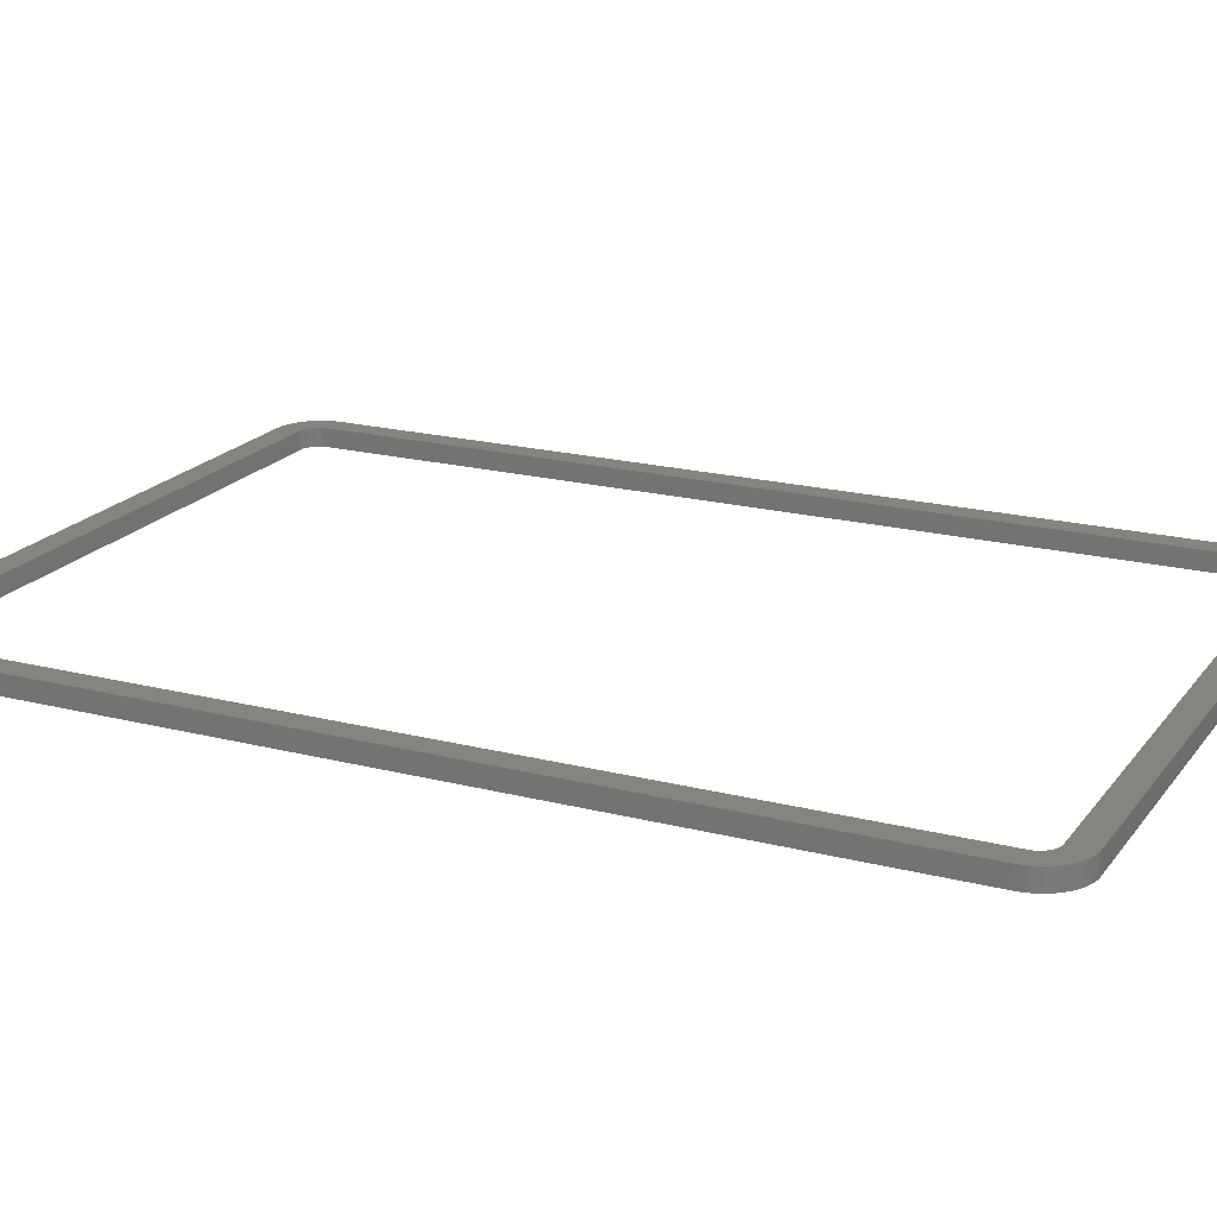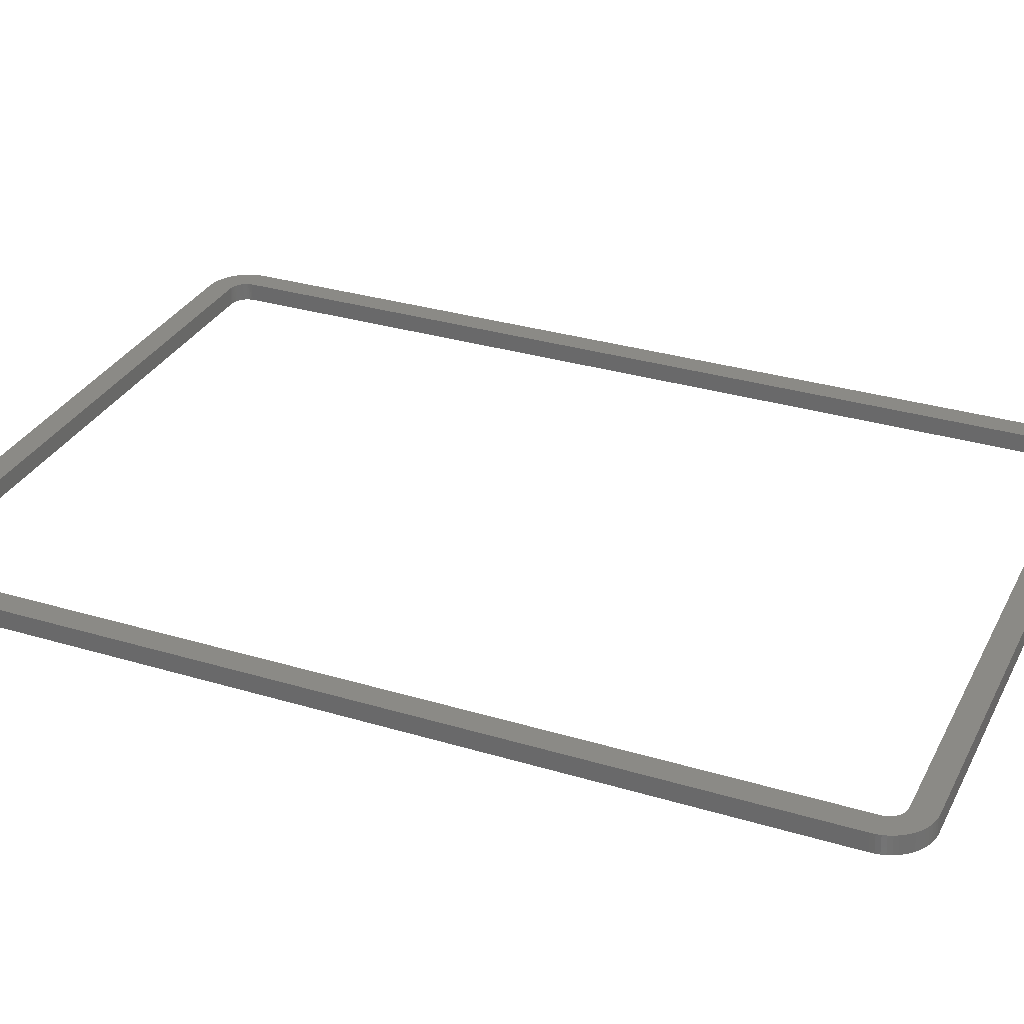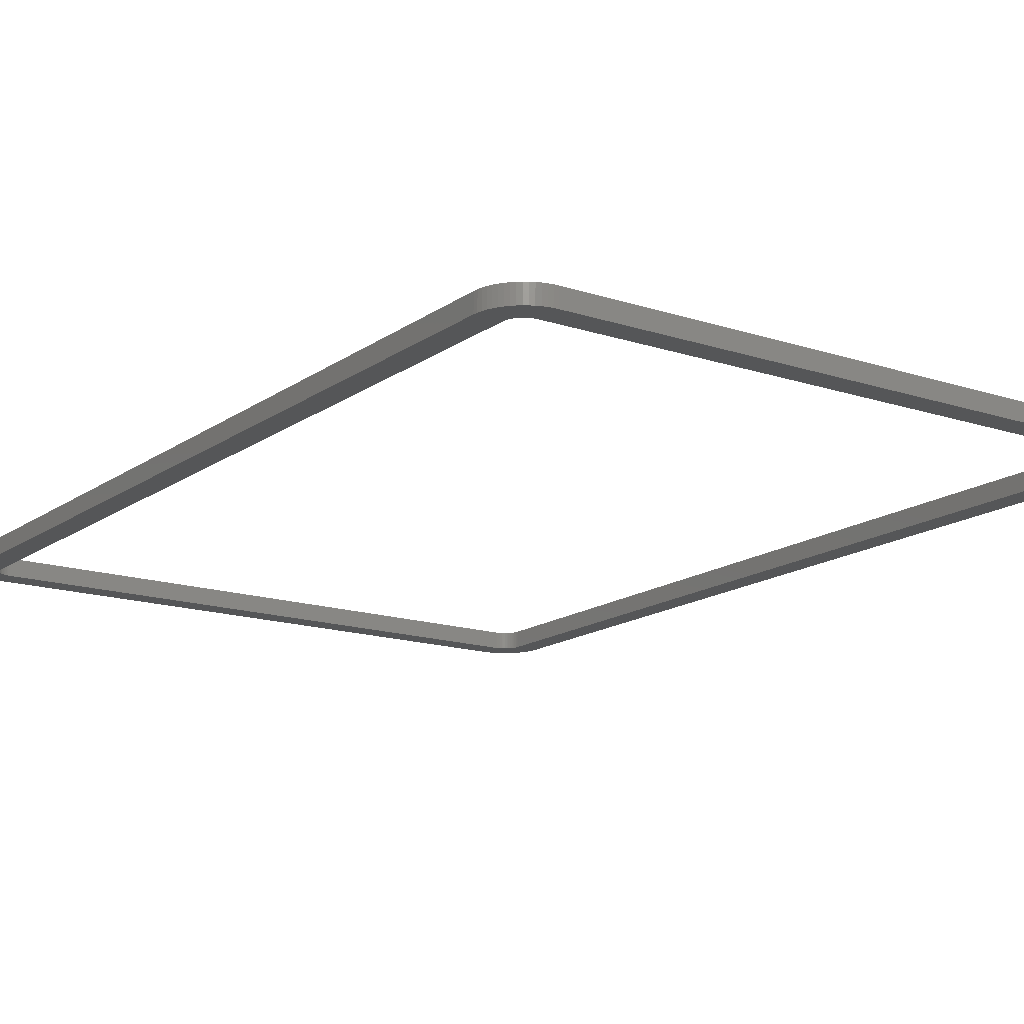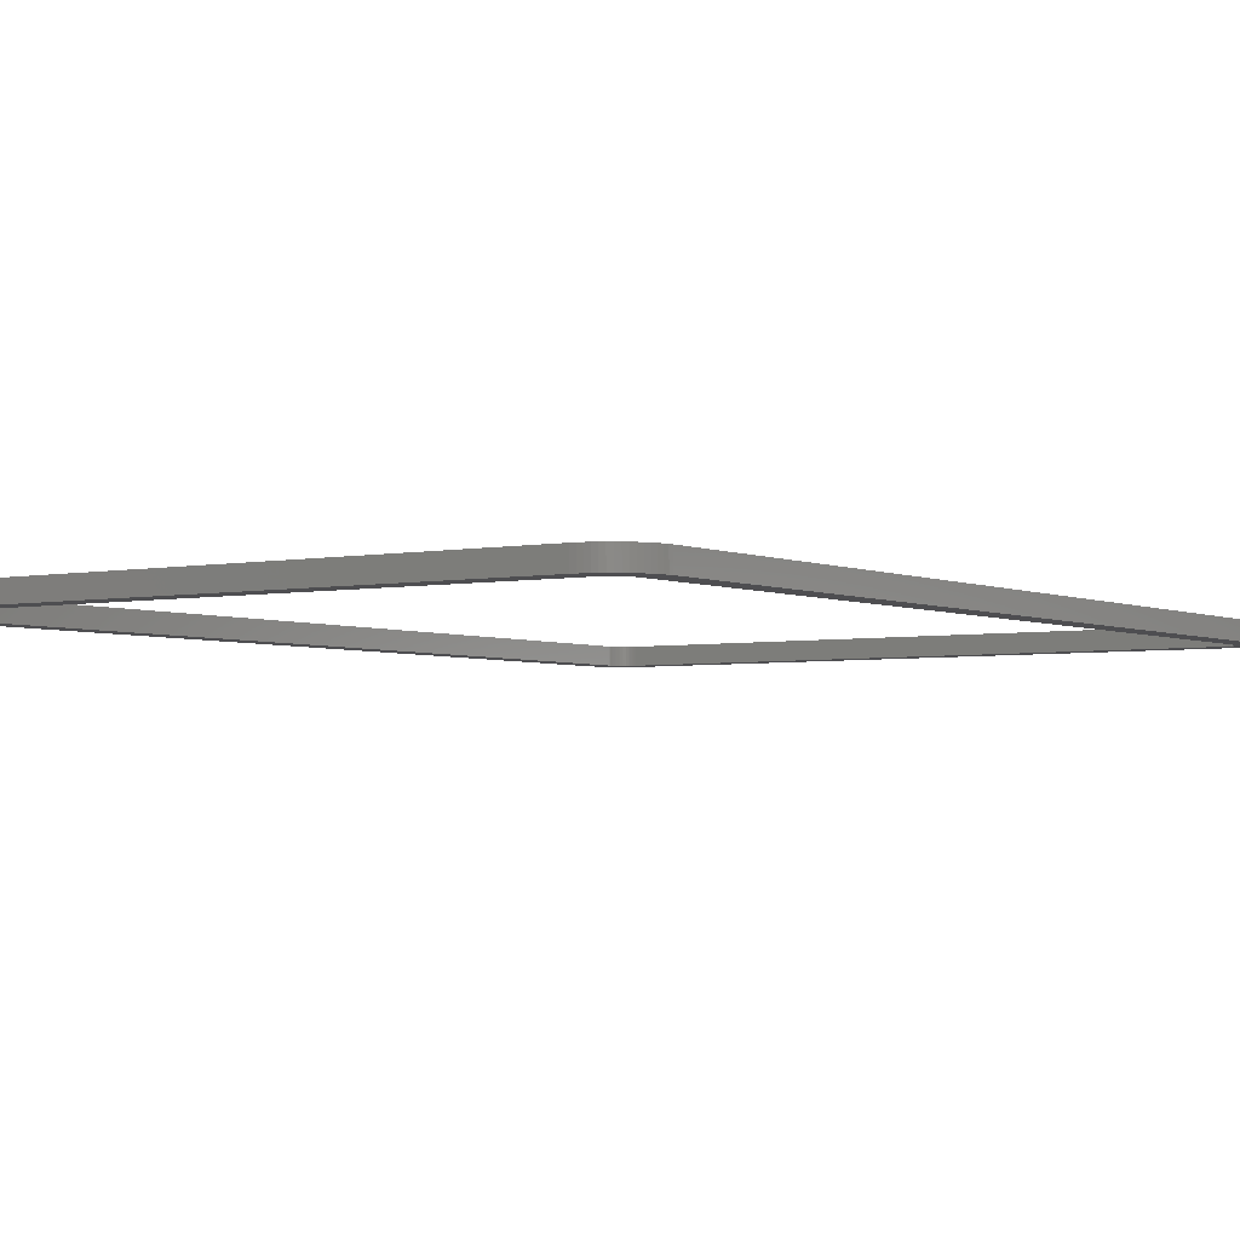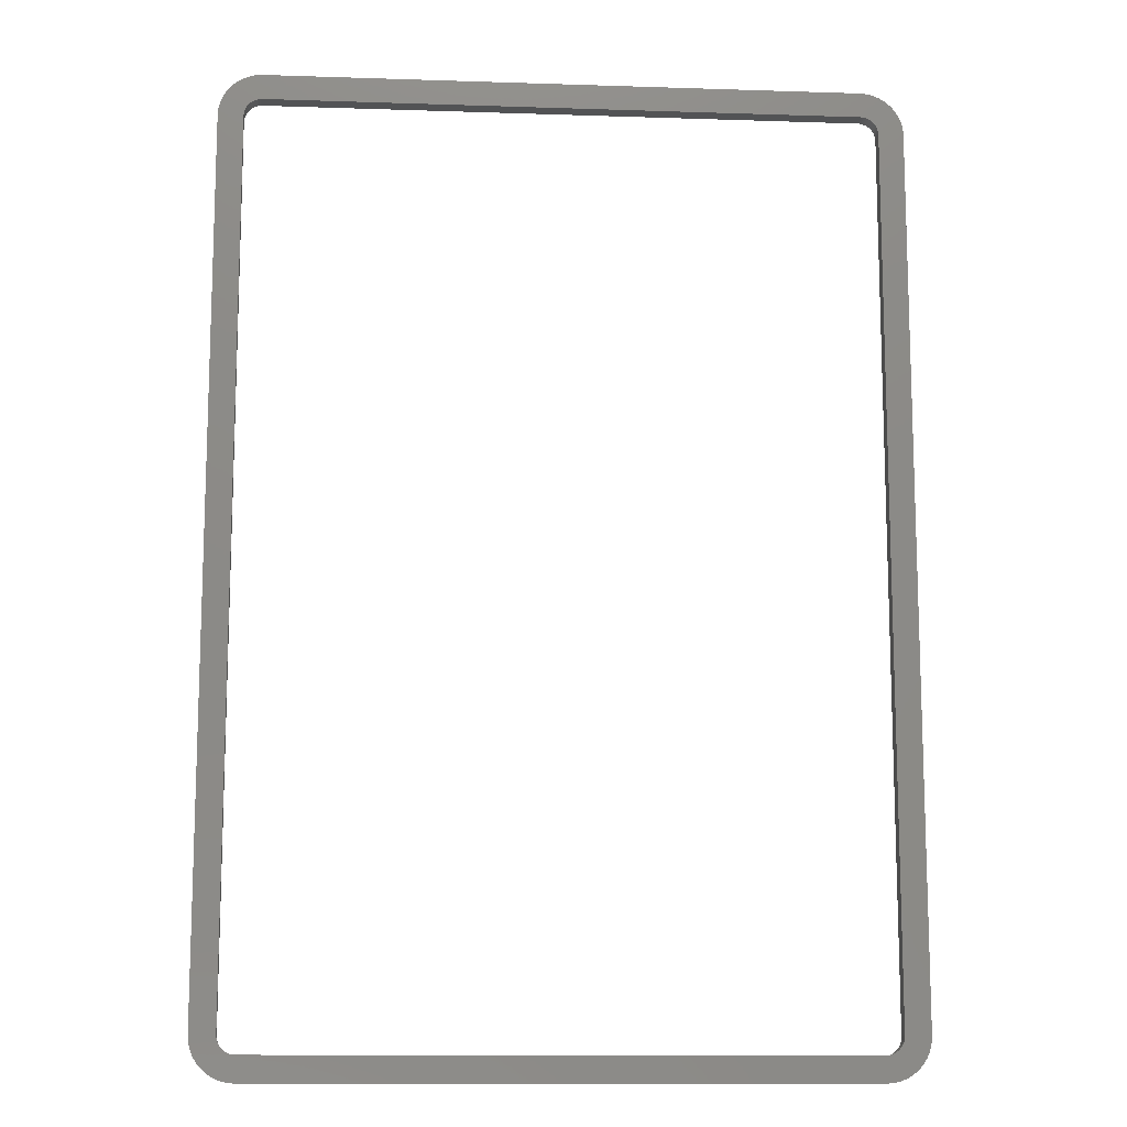
<metadata>
{"format":"stl","ext":"stl","renderer":"f3d","projection":"perspective","resolution":1024,"background":"white","views":[{"elev":19.6,"azim":115.6,"up":"+Z"},{"elev":31.0,"azim":-66.7,"up":"+Z"},{"elev":-15.5,"azim":145.2,"up":"+Z"},{"elev":-3.6,"azim":34.4,"up":"+Z"},{"elev":-12.2,"azim":175.6,"up":"+Y"}]}
</metadata>
<code>
# stl→obj: 256 verts, 512 faces
v 94 -122 3
v 93.83 -121.8 8
v 93.76 -123.1 8
v 93.93 -123.3 3
v 93.56 -124.3 8
v 93.74 -124.5 3
v 93.24 -125.5 8
v 93.41 -125.7 3
v 92.79 -126.7 8
v 92.96 -126.9 3
v 92.22 -127.8 8
v 92.39 -128 3
v 91.54 -128.9 8
v 91.71 -129.1 3
v 90.75 -129.9 8
v 90.92 -130 3
v 89.86 -130.7 8
v 90.03 -130.9 3
v 88.88 -131.5 8
v 89.06 -131.7 3
v 87.83 -132.2 8
v 88 -132.4 3
v 86.71 -132.8 8
v 86.89 -133 3
v 85.54 -133.2 8
v 85.71 -133.4 3
v 84.33 -133.6 8
v 84.5 -133.7 3
v 83.09 -133.8 8
v 83.26 -133.9 3
v 81.83 -133.8 8
v 82.01 -134 3
v -82.01 -134 3
v -81.83 -133.8 8
v -83.09 -133.8 8
v -83.26 -133.9 3
v -84.33 -133.6 8
v -84.5 -133.7 3
v -85.54 -133.2 8
v -85.71 -133.4 3
v -86.71 -132.8 8
v -86.89 -133 3
v -87.83 -132.2 8
v -88 -132.4 3
v -88.88 -131.5 8
v -89.06 -131.7 3
v -89.86 -130.7 8
v -90.03 -130.9 3
v -90.75 -129.9 8
v -90.92 -130 3
v -91.54 -128.9 8
v -91.71 -129.1 3
v -92.22 -127.8 8
v -92.39 -128 3
v -92.79 -126.7 8
v -92.96 -126.9 3
v -93.24 -125.5 8
v -93.41 -125.7 3
v -93.56 -124.3 8
v -93.74 -124.5 3
v -93.76 -123.1 8
v -93.93 -123.3 3
v -93.83 -121.8 8
v -94 -122 3
v -94 122 3
v -93.83 121.8 8
v 82.01 134 3
v -82.01 134 3
v 81.83 133.8 8
v -81.83 133.8 8
v 93.83 121.8 8
v 94 122 3
v 82 -127 3
v -82 -127 3
v 82.18 -127.2 8
v -82.18 -127.2 8
v 85.35 125.7 3
v 85.72 125.3 3
v 85.89 125.5 8
v 86.05 124.9 3
v 86.22 125.1 8
v 86.33 124.5 3
v 86.51 124.7 8
v 86.57 124 3
v 86.74 124.2 8
v 86.76 123.5 3
v 86.93 123.7 8
v 86.89 123 3
v 87.07 123.2 8
v 86.97 122.5 3
v 87.15 122.7 8
v 87 122 3
v 87.17 122.2 8
v 85.52 125.9 8
v 85.12 126.2 8
v 84.94 126 3
v 84.68 126.5 8
v 84.5 126.3 3
v 84.21 126.7 8
v 84.04 126.6 3
v 83.72 126.9 8
v 83.55 126.8 3
v 83.22 127.1 8
v 83.04 126.9 3
v 82.7 127.1 8
v 82.53 127 3
v 82.18 127.2 8
v 82 127 3
v -82.18 127.2 8
v -82 127 3
v 87 -122 3
v 86.97 -122.5 3
v 86.89 -123 3
v 86.76 -123.5 3
v 86.57 -124 3
v 86.33 -124.5 3
v 86.05 -124.9 3
v 85.72 -125.3 3
v 85.35 -125.7 3
v 84.94 -126 3
v 84.5 -126.3 3
v 84.04 -126.6 3
v 83.55 -126.8 3
v 83.04 -126.9 3
v 82.53 -127 3
v -82.53 -127 3
v -83.04 -126.9 3
v -83.55 -126.8 3
v -84.04 -126.6 3
v -84.5 -126.3 3
v -84.94 -126 3
v -85.35 -125.7 3
v -85.72 -125.3 3
v -86.05 -124.9 3
v -86.33 -124.5 3
v -86.57 -124 3
v -86.76 -123.5 3
v -86.89 -123 3
v -86.97 -122.5 3
v -87 -122 3
v -87 122 3
v -86.97 122.5 3
v -93.93 123.3 3
v -86.89 123 3
v -93.74 124.5 3
v -86.76 123.5 3
v -93.41 125.7 3
v -86.57 124 3
v -92.96 126.9 3
v -86.33 124.5 3
v -92.39 128 3
v -86.05 124.9 3
v -91.71 129.1 3
v -85.72 125.3 3
v -90.92 130 3
v -85.35 125.7 3
v -90.03 130.9 3
v -84.94 126 3
v -89.06 131.7 3
v -84.5 126.3 3
v -88 132.4 3
v -84.04 126.6 3
v -86.89 133 3
v -83.55 126.8 3
v -85.71 133.4 3
v -83.04 126.9 3
v -84.5 133.7 3
v -82.53 127 3
v -83.26 133.9 3
v 83.26 133.9 3
v 84.5 133.7 3
v 85.71 133.4 3
v 86.89 133 3
v 88 132.4 3
v 89.06 131.7 3
v 90.03 130.9 3
v 90.92 130 3
v 91.71 129.1 3
v 92.39 128 3
v 92.96 126.9 3
v 93.41 125.7 3
v 93.74 124.5 3
v 93.93 123.3 3
v -85.89 -125.5 8
v -86.22 -125.1 8
v -86.51 -124.7 8
v -86.74 -124.2 8
v -86.93 -123.7 8
v -87.07 -123.2 8
v -87.15 -122.7 8
v -87.17 -122.2 8
v -85.52 -125.9 8
v -85.12 -126.2 8
v -84.68 -126.5 8
v -84.21 -126.7 8
v -83.72 -126.9 8
v -83.22 -127.1 8
v -82.7 -127.1 8
v 87.17 -122.2 8
v -87.17 122.2 8
v 85.52 -125.9 8
v 85.12 -126.2 8
v 84.68 -126.5 8
v 84.21 -126.7 8
v 83.72 -126.9 8
v 83.22 -127.1 8
v 82.7 -127.1 8
v 85.89 -125.5 8
v 86.22 -125.1 8
v 86.51 -124.7 8
v 86.74 -124.2 8
v 86.93 -123.7 8
v 87.07 -123.2 8
v 87.15 -122.7 8
v -82.7 127.1 8
v -83.09 133.8 8
v -83.22 127.1 8
v -84.33 133.6 8
v -83.72 126.9 8
v -85.54 133.2 8
v -84.21 126.7 8
v -86.71 132.8 8
v -84.68 126.5 8
v -87.83 132.2 8
v -85.12 126.2 8
v -88.88 131.5 8
v -85.52 125.9 8
v -89.86 130.7 8
v -85.89 125.5 8
v -90.75 129.9 8
v -86.22 125.1 8
v -91.54 128.9 8
v -86.51 124.7 8
v -92.22 127.8 8
v -86.74 124.2 8
v -92.79 126.7 8
v -86.93 123.7 8
v -93.24 125.5 8
v -87.07 123.2 8
v -93.56 124.3 8
v -87.15 122.7 8
v -93.76 123.1 8
v 93.76 123.1 8
v 93.56 124.3 8
v 93.24 125.5 8
v 92.79 126.7 8
v 92.22 127.8 8
v 91.54 128.9 8
v 90.75 129.9 8
v 89.86 130.7 8
v 88.88 131.5 8
v 87.83 132.2 8
v 86.71 132.8 8
v 85.54 133.2 8
v 84.33 133.6 8
v 83.09 133.8 8
f 1 2 3
f 1 3 4
f 3 5 4
f 4 5 6
f 5 7 6
f 6 7 8
f 7 9 8
f 8 9 10
f 9 11 10
f 10 11 12
f 11 13 12
f 12 13 14
f 13 15 14
f 14 15 16
f 15 17 16
f 16 17 18
f 17 19 18
f 18 19 20
f 19 21 20
f 20 21 22
f 21 23 22
f 22 23 24
f 23 25 24
f 24 25 26
f 25 27 26
f 26 27 28
f 27 29 28
f 28 29 30
f 29 31 30
f 30 31 32
f 33 34 35
f 33 35 36
f 35 37 36
f 36 37 38
f 37 39 38
f 38 39 40
f 39 41 40
f 40 41 42
f 41 43 42
f 42 43 44
f 43 45 44
f 44 45 46
f 45 47 46
f 46 47 48
f 47 49 48
f 48 49 50
f 49 51 50
f 50 51 52
f 51 53 52
f 52 53 54
f 53 55 54
f 54 55 56
f 55 57 56
f 56 57 58
f 57 59 58
f 58 59 60
f 59 61 60
f 60 61 62
f 61 63 62
f 62 63 64
f 65 64 66
f 64 63 66
f 67 68 69
f 68 70 69
f 71 2 72
f 2 1 72
f 73 74 75
f 74 76 75
f 77 78 79
f 78 80 79
f 79 80 81
f 80 82 81
f 81 82 83
f 82 84 83
f 83 84 85
f 84 86 85
f 85 86 87
f 86 88 87
f 87 88 89
f 88 90 89
f 89 90 91
f 90 92 91
f 91 92 93
f 79 94 77
f 94 95 77
f 77 95 96
f 95 97 96
f 96 97 98
f 97 99 98
f 98 99 100
f 99 101 100
f 100 101 102
f 101 103 102
f 102 103 104
f 103 105 104
f 104 105 106
f 105 107 106
f 106 107 108
f 107 109 108
f 109 110 108
f 111 1 112
f 1 4 112
f 112 4 113
f 4 6 113
f 113 6 114
f 6 8 114
f 114 8 115
f 8 10 115
f 115 10 116
f 10 12 116
f 116 12 117
f 12 14 117
f 117 14 118
f 14 16 118
f 118 16 119
f 16 18 119
f 119 18 120
f 18 20 120
f 120 20 121
f 20 22 121
f 121 22 122
f 22 24 122
f 122 24 123
f 24 26 123
f 123 26 124
f 26 28 124
f 124 28 125
f 28 30 125
f 125 30 73
f 30 32 73
f 73 32 74
f 32 33 74
f 74 33 126
f 33 36 126
f 126 36 127
f 36 38 127
f 127 38 128
f 38 40 128
f 128 40 129
f 40 42 129
f 129 42 130
f 42 44 130
f 130 44 131
f 44 46 131
f 131 46 132
f 46 48 132
f 132 48 133
f 48 50 133
f 133 50 134
f 50 52 134
f 134 52 135
f 52 54 135
f 135 54 136
f 54 56 136
f 136 56 137
f 56 58 137
f 137 58 138
f 58 60 138
f 138 60 139
f 60 62 139
f 139 62 140
f 62 64 140
f 140 64 141
f 64 65 141
f 141 65 142
f 65 143 142
f 142 143 144
f 143 145 144
f 144 145 146
f 145 147 146
f 146 147 148
f 147 149 148
f 148 149 150
f 149 151 150
f 150 151 152
f 151 153 152
f 152 153 154
f 153 155 154
f 154 155 156
f 155 157 156
f 156 157 158
f 157 159 158
f 158 159 160
f 159 161 160
f 160 161 162
f 161 163 162
f 162 163 164
f 163 165 164
f 164 165 166
f 165 167 166
f 166 167 168
f 167 169 168
f 168 169 110
f 169 68 110
f 110 68 108
f 68 67 108
f 108 67 106
f 67 170 106
f 106 170 104
f 170 171 104
f 104 171 102
f 171 172 102
f 102 172 100
f 172 173 100
f 100 173 98
f 173 174 98
f 98 174 96
f 174 175 96
f 96 175 77
f 175 176 77
f 77 176 78
f 176 177 78
f 78 177 80
f 177 178 80
f 80 178 82
f 178 179 82
f 82 179 84
f 179 180 84
f 84 180 86
f 180 181 86
f 86 181 88
f 181 182 88
f 88 182 90
f 182 183 90
f 90 183 92
f 183 72 92
f 92 72 111
f 72 1 111
f 132 133 184
f 133 134 184
f 184 134 185
f 134 135 185
f 185 135 186
f 135 136 186
f 186 136 187
f 136 137 187
f 187 137 188
f 137 138 188
f 188 138 189
f 138 139 189
f 189 139 190
f 139 140 190
f 190 140 191
f 184 192 132
f 192 193 132
f 132 193 131
f 193 194 131
f 131 194 130
f 194 195 130
f 130 195 129
f 195 196 129
f 129 196 128
f 196 197 128
f 128 197 127
f 197 198 127
f 127 198 126
f 198 76 126
f 126 76 74
f 92 111 93
f 111 199 93
f 33 32 34
f 32 31 34
f 140 141 191
f 141 200 191
f 118 119 201
f 119 120 201
f 201 120 202
f 120 121 202
f 202 121 203
f 121 122 203
f 203 122 204
f 122 123 204
f 204 123 205
f 123 124 205
f 205 124 206
f 124 125 206
f 206 125 207
f 125 73 207
f 207 73 75
f 201 208 118
f 208 209 118
f 118 209 117
f 209 210 117
f 117 210 116
f 210 211 116
f 116 211 115
f 211 212 115
f 115 212 114
f 212 213 114
f 114 213 113
f 213 214 113
f 113 214 112
f 214 199 112
f 112 199 111
f 107 69 109
f 69 70 109
f 109 70 215
f 70 216 215
f 215 216 217
f 216 218 217
f 217 218 219
f 218 220 219
f 219 220 221
f 220 222 221
f 221 222 223
f 222 224 223
f 223 224 225
f 224 226 225
f 225 226 227
f 226 228 227
f 227 228 229
f 228 230 229
f 229 230 231
f 230 232 231
f 231 232 233
f 232 234 233
f 233 234 235
f 234 236 235
f 235 236 237
f 236 238 237
f 237 238 239
f 238 240 239
f 239 240 241
f 240 242 241
f 241 242 200
f 242 66 200
f 200 66 191
f 66 63 191
f 191 63 190
f 63 61 190
f 190 61 189
f 61 59 189
f 189 59 188
f 59 57 188
f 188 57 187
f 57 55 187
f 187 55 186
f 55 53 186
f 186 53 185
f 53 51 185
f 185 51 184
f 51 49 184
f 184 49 192
f 49 47 192
f 192 47 193
f 47 45 193
f 193 45 194
f 45 43 194
f 194 43 195
f 43 41 195
f 195 41 196
f 41 39 196
f 196 39 197
f 39 37 197
f 197 37 198
f 37 35 198
f 198 35 76
f 35 34 76
f 76 34 75
f 34 31 75
f 75 31 207
f 31 29 207
f 207 29 206
f 29 27 206
f 206 27 205
f 27 25 205
f 205 25 204
f 25 23 204
f 204 23 203
f 23 21 203
f 203 21 202
f 21 19 202
f 202 19 201
f 19 17 201
f 201 17 208
f 17 15 208
f 208 15 209
f 15 13 209
f 209 13 210
f 13 11 210
f 210 11 211
f 11 9 211
f 211 9 212
f 9 7 212
f 212 7 213
f 7 5 213
f 213 5 214
f 5 3 214
f 214 3 199
f 3 2 199
f 199 2 93
f 2 71 93
f 93 71 91
f 71 243 91
f 91 243 89
f 243 244 89
f 89 244 87
f 244 245 87
f 87 245 85
f 245 246 85
f 85 246 83
f 246 247 83
f 83 247 81
f 247 248 81
f 81 248 79
f 248 249 79
f 79 249 94
f 249 250 94
f 94 250 95
f 250 251 95
f 95 251 97
f 251 252 97
f 97 252 99
f 252 253 99
f 99 253 101
f 253 254 101
f 101 254 103
f 254 255 103
f 103 255 105
f 255 256 105
f 105 256 107
f 256 69 107
f 154 156 227
f 156 158 227
f 227 158 225
f 158 160 225
f 225 160 223
f 160 162 223
f 223 162 221
f 162 164 221
f 221 164 219
f 164 166 219
f 219 166 217
f 166 168 217
f 217 168 215
f 168 110 215
f 215 110 109
f 227 229 154
f 229 231 154
f 154 231 152
f 231 233 152
f 152 233 150
f 233 235 150
f 150 235 148
f 235 237 148
f 148 237 146
f 237 239 146
f 146 239 144
f 239 241 144
f 144 241 142
f 241 200 142
f 142 200 141
f 67 69 256
f 67 256 170
f 256 255 170
f 170 255 171
f 255 254 171
f 171 254 172
f 254 253 172
f 172 253 173
f 253 252 173
f 173 252 174
f 252 251 174
f 174 251 175
f 251 250 175
f 175 250 176
f 250 249 176
f 176 249 177
f 249 248 177
f 177 248 178
f 248 247 178
f 178 247 179
f 247 246 179
f 179 246 180
f 246 245 180
f 180 245 181
f 245 244 181
f 181 244 182
f 244 243 182
f 182 243 183
f 243 71 183
f 183 71 72
f 65 66 242
f 65 242 143
f 242 240 143
f 143 240 145
f 240 238 145
f 145 238 147
f 238 236 147
f 147 236 149
f 236 234 149
f 149 234 151
f 234 232 151
f 151 232 153
f 232 230 153
f 153 230 155
f 230 228 155
f 155 228 157
f 228 226 157
f 157 226 159
f 226 224 159
f 159 224 161
f 224 222 161
f 161 222 163
f 222 220 163
f 163 220 165
f 220 218 165
f 165 218 167
f 218 216 167
f 167 216 169
f 216 70 169
f 169 70 68

</code>
